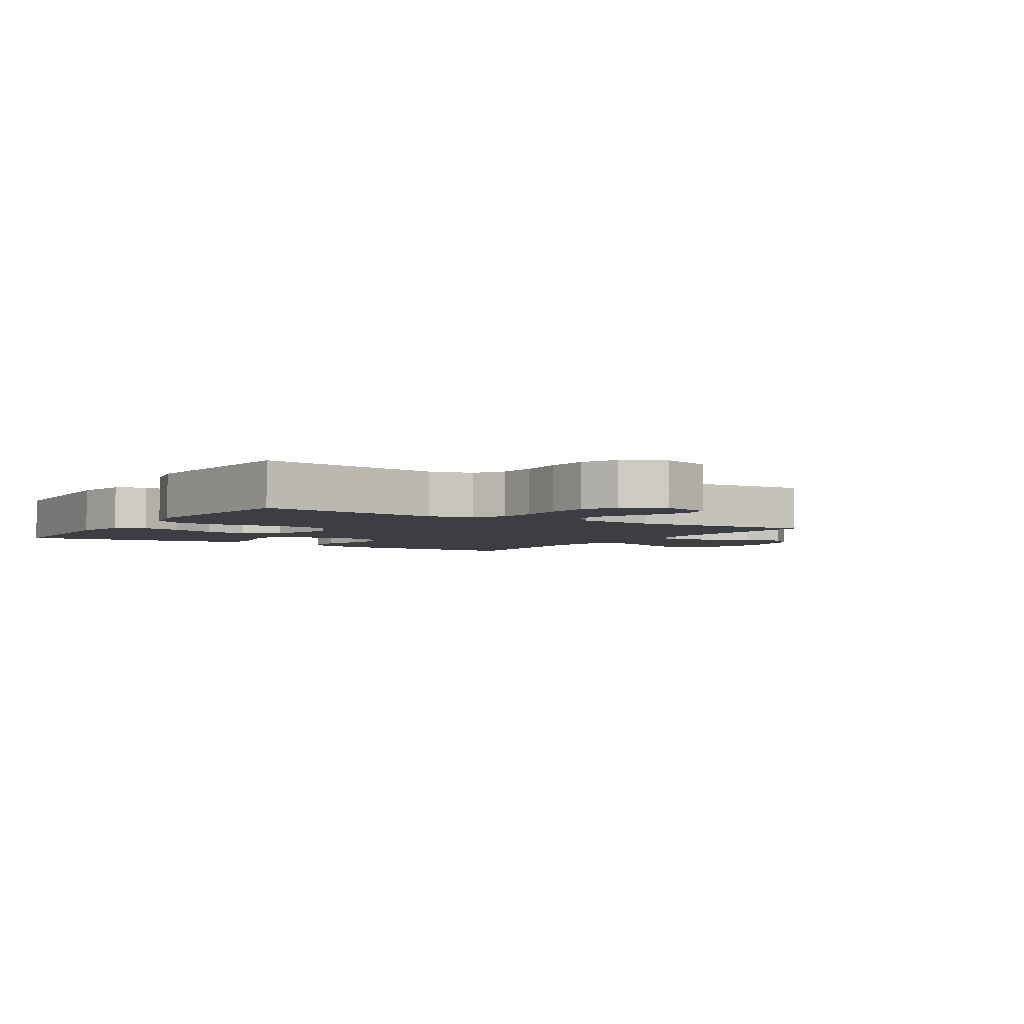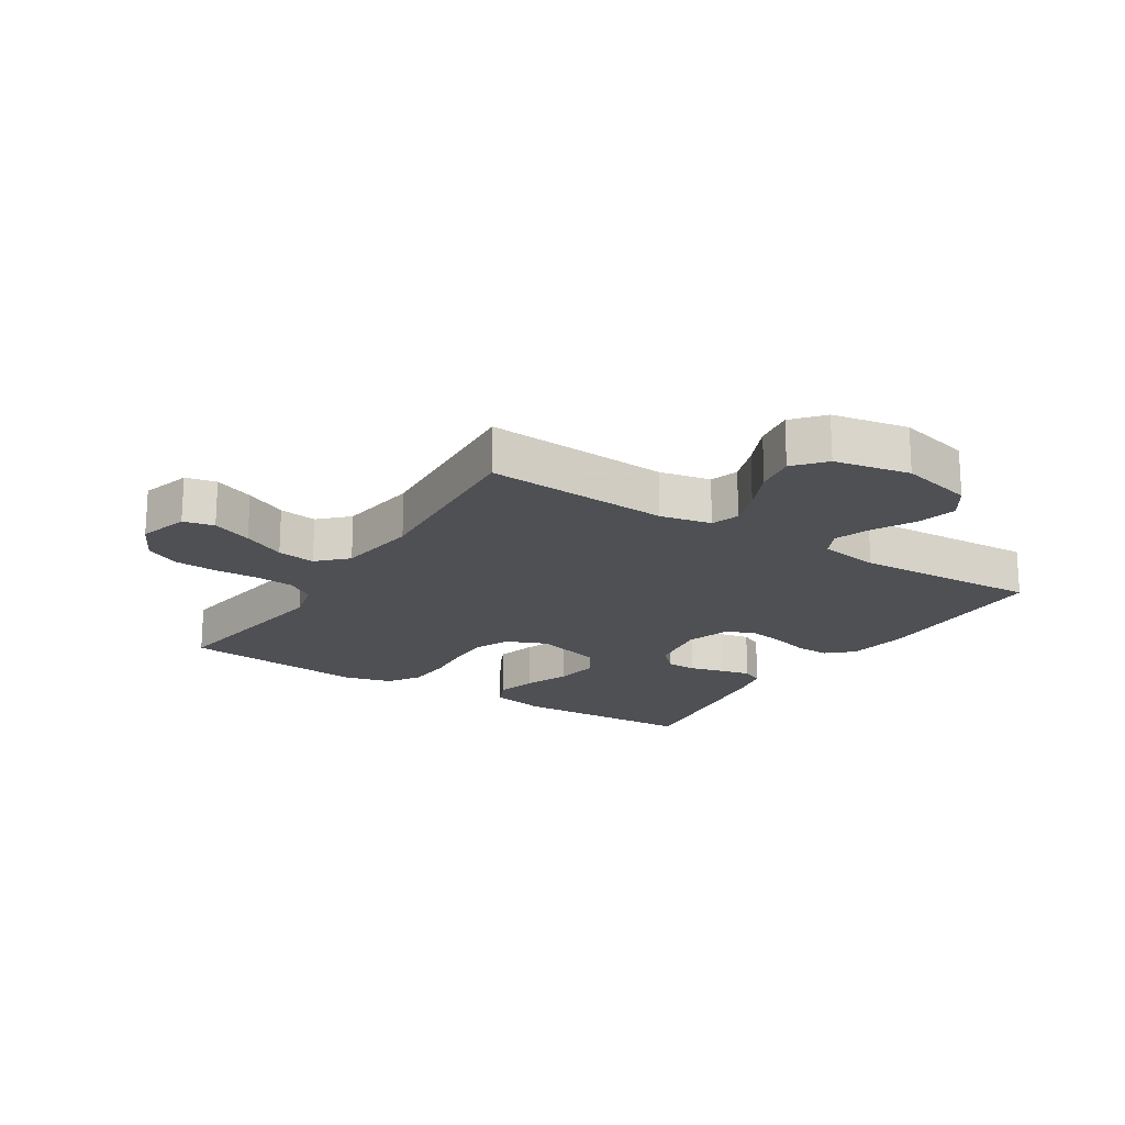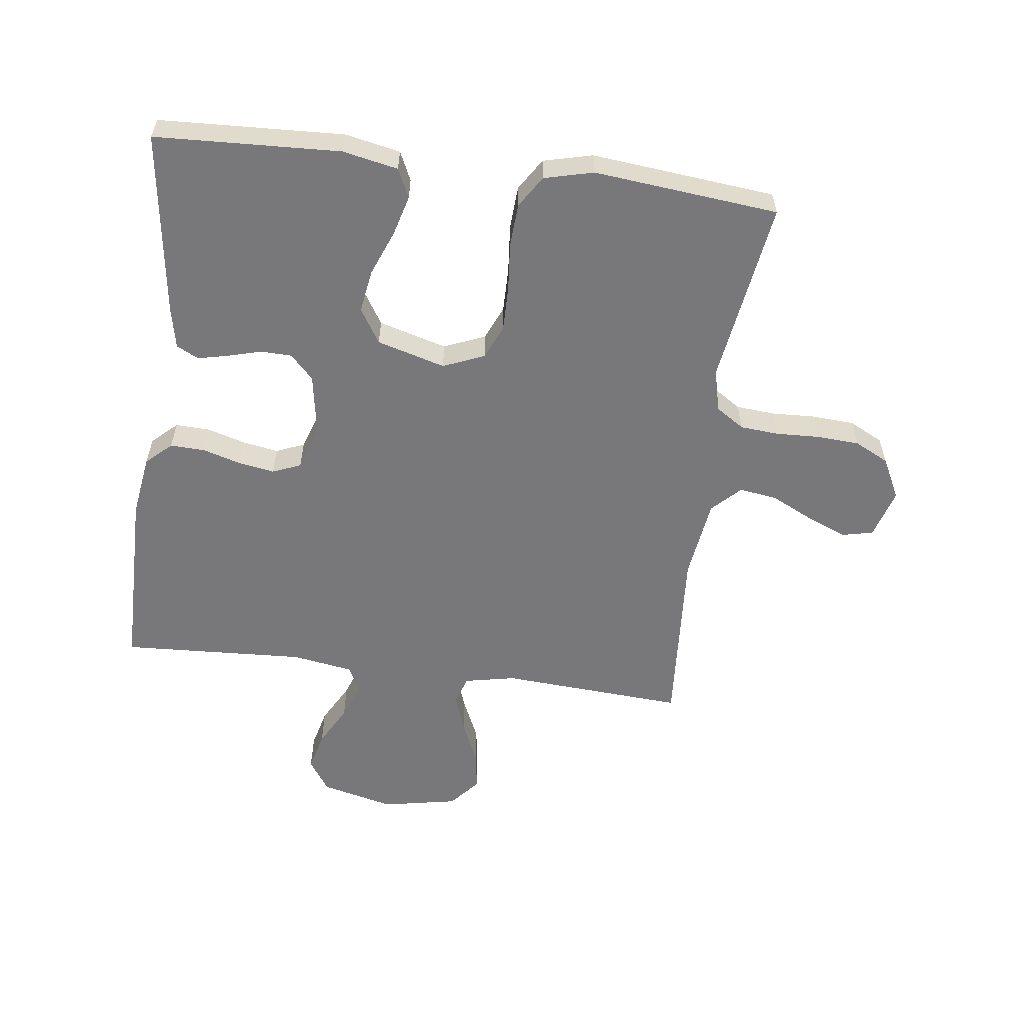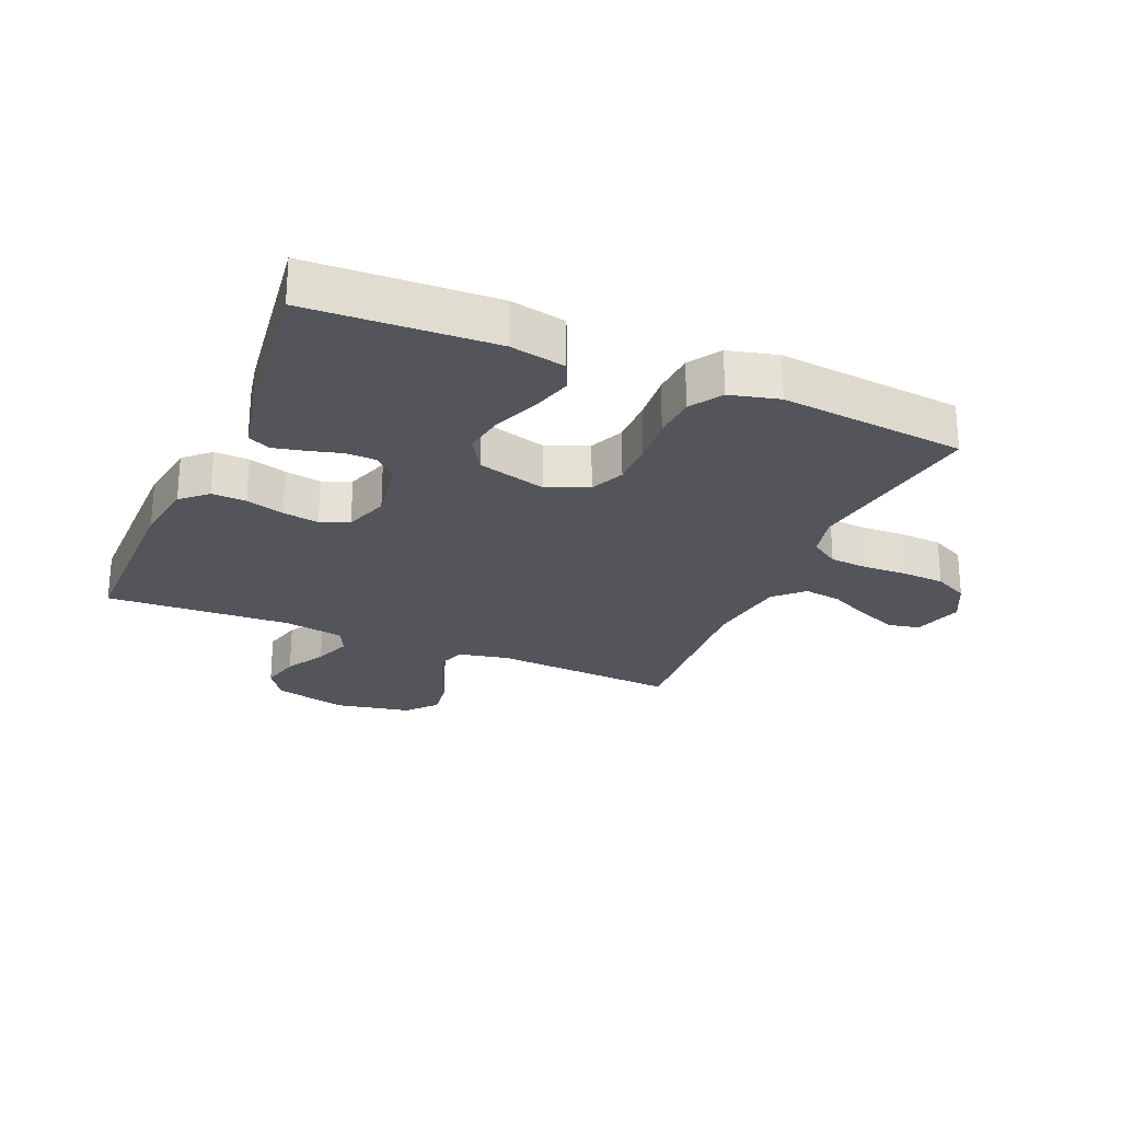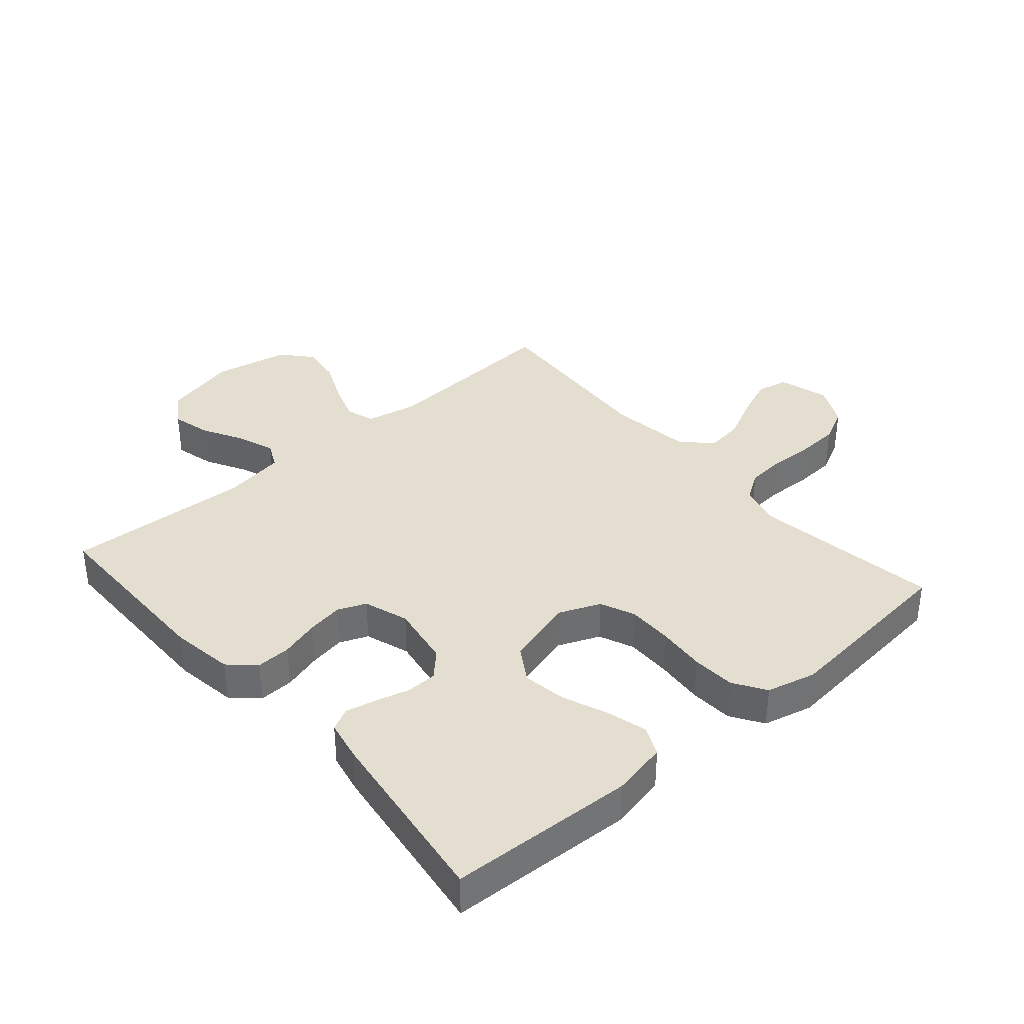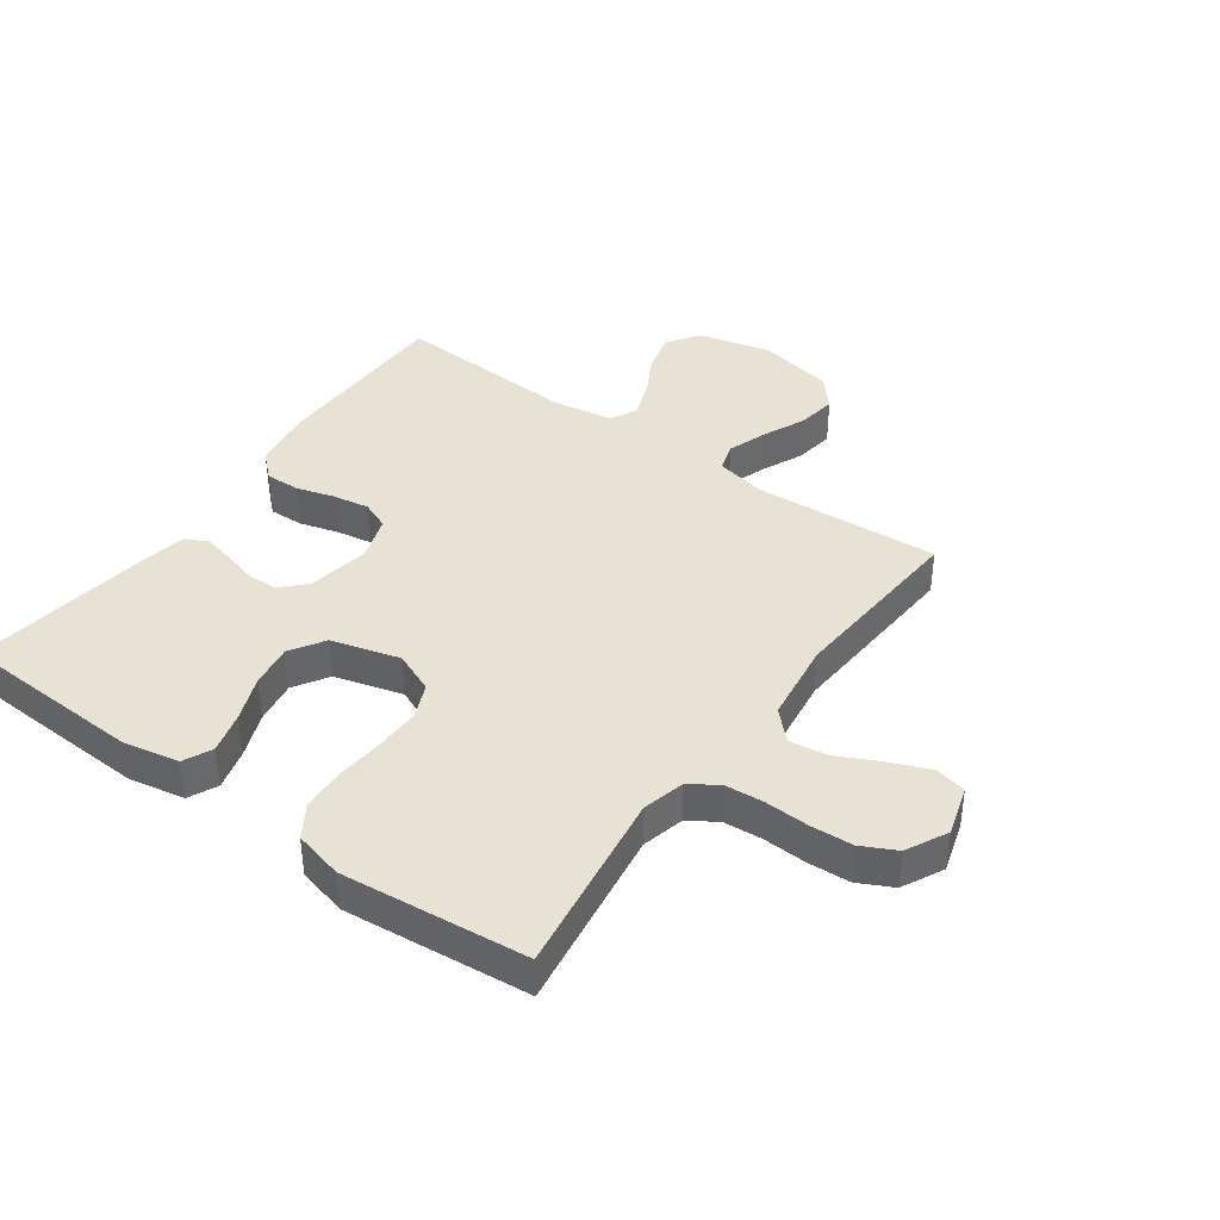
<metadata>
{"format":"obj","ext":"obj","renderer":"f3d","projection":"perspective","resolution":1024,"background":"white","views":[{"elev":-3.7,"azim":147.8,"up":"+Y"},{"elev":-19.1,"azim":-122.4,"up":"+Y"},{"elev":-57.5,"azim":82.6,"up":"+Y"},{"elev":-24.9,"azim":66.8,"up":"+Y"},{"elev":36.5,"azim":49.0,"up":"+Y"},{"elev":40.0,"azim":125.7,"up":"+Y"}]}
</metadata>
<code>
v -0.5 0.07 0.5
v -0.2 0.07 0.502
v -0.099 0.07 0.487
v -0.061 0.07 0.446
v -0.063 0.07 0.39
v -0.081 0.07 0.328
v -0.091 0.07 0.269
v -0.072 0.07 0.223
v 0 0.07 0.199
v 0.101 0.07 0.216
v 0.14 0.07 0.254
v 0.141 0.07 0.304
v 0.126 0.07 0.359
v 0.115 0.07 0.408
v 0.133 0.07 0.444
v 0.2 0.07 0.458
v 0.5 0.07 0.5
v 0.514 0.07 0.2
v 0.496 0.07 0.11
v 0.449 0.07 0.088
v 0.383 0.07 0.106
v 0.31 0.07 0.135
v 0.24 0.07 0.146
v 0.184 0.07 0.111
v 0.153 0.07 0
v 0.181 0.07 -0.067
v 0.237 0.07 -0.091
v 0.31 0.07 -0.09
v 0.388 0.07 -0.083
v 0.458 0.07 -0.087
v 0.51 0.07 -0.12
v 0.53 0.07 -0.2
v 0.5 0.07 -0.5
v 0.2 0.07 -0.456
v 0.131 0.07 -0.473
v 0.101 0.07 -0.519
v 0.096 0.07 -0.582
v 0.099 0.07 -0.653
v 0.095 0.07 -0.722
v 0.067 0.07 -0.778
v 0 0.07 -0.812
v -0.081 0.07 -0.788
v -0.092 0.07 -0.738
v -0.066 0.07 -0.673
v -0.032 0.07 -0.604
v -0.023 0.07 -0.542
v -0.068 0.07 -0.497
v -0.2 0.07 -0.479
v -0.5 0.07 -0.5
v -0.481 0.07 -0.2
v -0.498 0.07 -0.117
v -0.544 0.07 -0.102
v -0.607 0.07 -0.124
v -0.676 0.07 -0.155
v -0.741 0.07 -0.165
v -0.79 0.07 -0.123
v -0.814 0.07 0
v -0.785 0.07 0.119
v -0.733 0.07 0.154
v -0.669 0.07 0.138
v -0.603 0.07 0.102
v -0.543 0.07 0.08
v -0.5 0.07 0.101
v -0.484 0.07 0.2
v -0.5 0 0.5
v -0.2 0 0.502
v -0.099 0 0.487
v -0.061 0 0.446
v -0.063 0 0.39
v -0.081 0 0.328
v -0.091 0 0.269
v -0.072 0 0.223
v 0 0 0.199
v 0.101 0 0.216
v 0.14 0 0.254
v 0.141 0 0.304
v 0.126 0 0.359
v 0.115 0 0.408
v 0.133 0 0.444
v 0.2 0 0.458
v 0.5 0 0.5
v 0.514 0 0.2
v 0.496 0 0.11
v 0.449 0 0.088
v 0.383 0 0.106
v 0.31 0 0.135
v 0.24 0 0.146
v 0.184 0 0.111
v 0.153 0 0
v 0.181 0 -0.067
v 0.237 0 -0.091
v 0.31 0 -0.09
v 0.388 0 -0.083
v 0.458 0 -0.087
v 0.51 0 -0.12
v 0.53 0 -0.2
v 0.5 0 -0.5
v 0.2 0 -0.456
v 0.131 0 -0.473
v 0.101 0 -0.519
v 0.096 0 -0.582
v 0.099 0 -0.653
v 0.095 0 -0.722
v 0.067 0 -0.778
v 0 0 -0.812
v -0.081 0 -0.788
v -0.092 0 -0.738
v -0.066 0 -0.673
v -0.032 0 -0.604
v -0.023 0 -0.542
v -0.068 0 -0.497
v -0.2 0 -0.479
v -0.5 0 -0.5
v -0.481 0 -0.2
v -0.498 0 -0.117
v -0.544 0 -0.102
v -0.607 0 -0.124
v -0.676 0 -0.155
v -0.741 0 -0.165
v -0.79 0 -0.123
v -0.814 0 0
v -0.785 0 0.119
v -0.733 0 0.154
v -0.669 0 0.138
v -0.603 0 0.102
v -0.543 0 0.08
v -0.5 0 0.101
v -0.484 0 0.2
f 58 59 60 61
f 58 61 62
f 57 58 62
f 56 57 62
f 53 54 55 56
f 52 53 56 62
f 51 52 62 63
f 48 49 50
f 47 48 50 51
f 42 43 44 45
f 40 41 42 45
f 40 45 46
f 37 38 39 40
f 36 37 40 46
f 35 36 46 47
f 31 32 33 34
f 28 29 30 31
f 27 28 31 34
f 26 27 34 35
f 19 20 21 22
f 19 22 23
f 18 19 23
f 17 18 23
f 16 17 23 24
f 12 13 14 15
f 12 15 16 24
f 3 4 5 6
f 3 6 7
f 64 1 2 3
f 64 3 7
f 63 64 7 8
f 51 63 8 9
f 47 51 9 10
f 25 26 35 47
f 25 47 10 11
f 11 12 24 25
f 125 124 123 122
f 126 125 122
f 126 122 121
f 126 121 120
f 120 119 118 117
f 126 120 117 116
f 127 126 116 115
f 114 113 112
f 115 114 112 111
f 109 108 107 106
f 109 106 105 104
f 110 109 104
f 104 103 102 101
f 110 104 101 100
f 111 110 100 99
f 98 97 96 95
f 95 94 93 92
f 98 95 92 91
f 99 98 91 90
f 86 85 84 83
f 87 86 83
f 87 83 82
f 87 82 81
f 88 87 81 80
f 79 78 77 76
f 88 80 79 76
f 70 69 68 67
f 71 70 67
f 67 66 65 128
f 71 67 128
f 72 71 128 127
f 73 72 127 115
f 74 73 115 111
f 111 99 90 89
f 75 74 111 89
f 89 88 76 75
f 1 65 66 2
f 2 66 67 3
f 3 67 68 4
f 4 68 69 5
f 5 69 70 6
f 6 70 71 7
f 7 71 72 8
f 8 72 73 9
f 9 73 74 10
f 10 74 75 11
f 11 75 76 12
f 12 76 77 13
f 13 77 78 14
f 14 78 79 15
f 15 79 80 16
f 16 80 81 17
f 17 81 82 18
f 18 82 83 19
f 19 83 84 20
f 20 84 85 21
f 21 85 86 22
f 22 86 87 23
f 23 87 88 24
f 24 88 89 25
f 25 89 90 26
f 26 90 91 27
f 27 91 92 28
f 28 92 93 29
f 29 93 94 30
f 30 94 95 31
f 31 95 96 32
f 32 96 97 33
f 33 97 98 34
f 34 98 99 35
f 35 99 100 36
f 36 100 101 37
f 37 101 102 38
f 38 102 103 39
f 39 103 104 40
f 40 104 105 41
f 41 105 106 42
f 42 106 107 43
f 43 107 108 44
f 44 108 109 45
f 45 109 110 46
f 46 110 111 47
f 47 111 112 48
f 48 112 113 49
f 49 113 114 50
f 50 114 115 51
f 51 115 116 52
f 52 116 117 53
f 53 117 118 54
f 54 118 119 55
f 55 119 120 56
f 56 120 121 57
f 57 121 122 58
f 58 122 123 59
f 59 123 124 60
f 60 124 125 61
f 61 125 126 62
f 62 126 127 63
f 63 127 128 64
f 64 128 65 1

</code>
